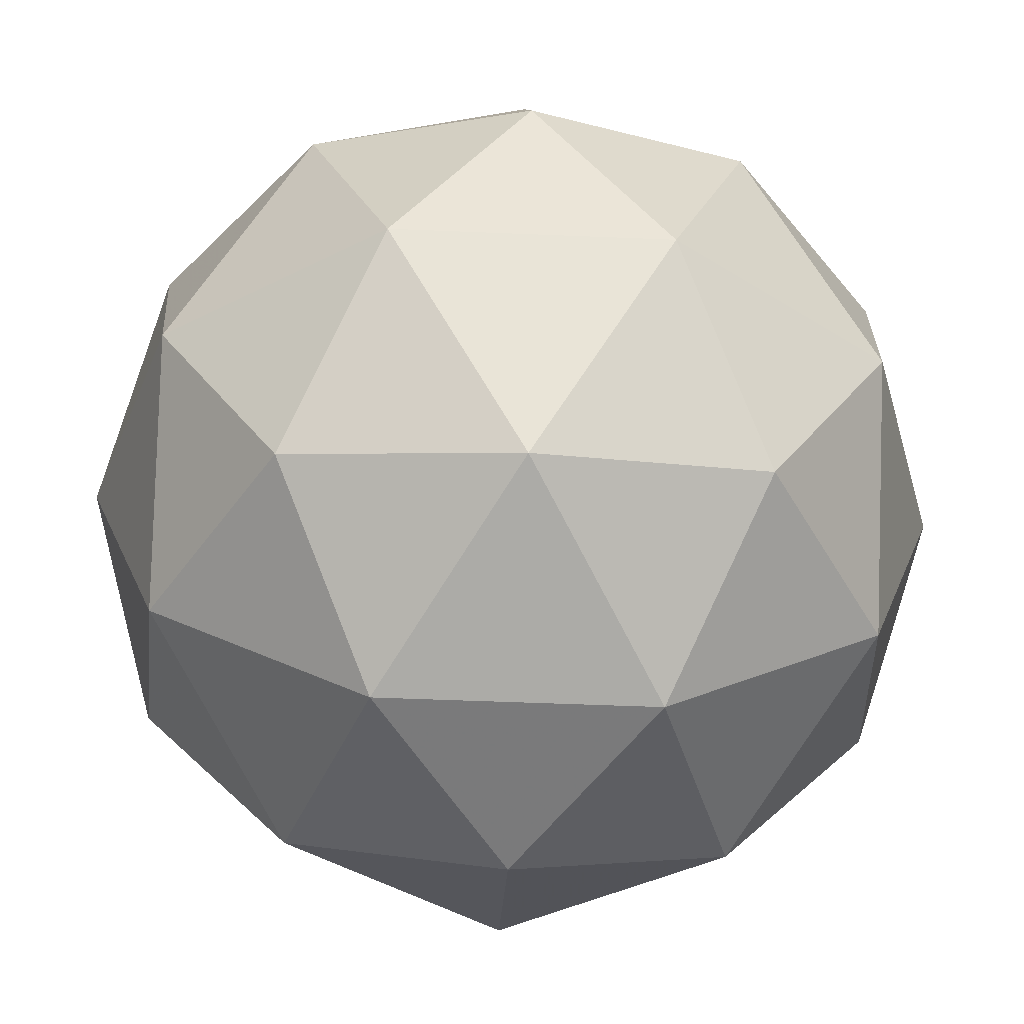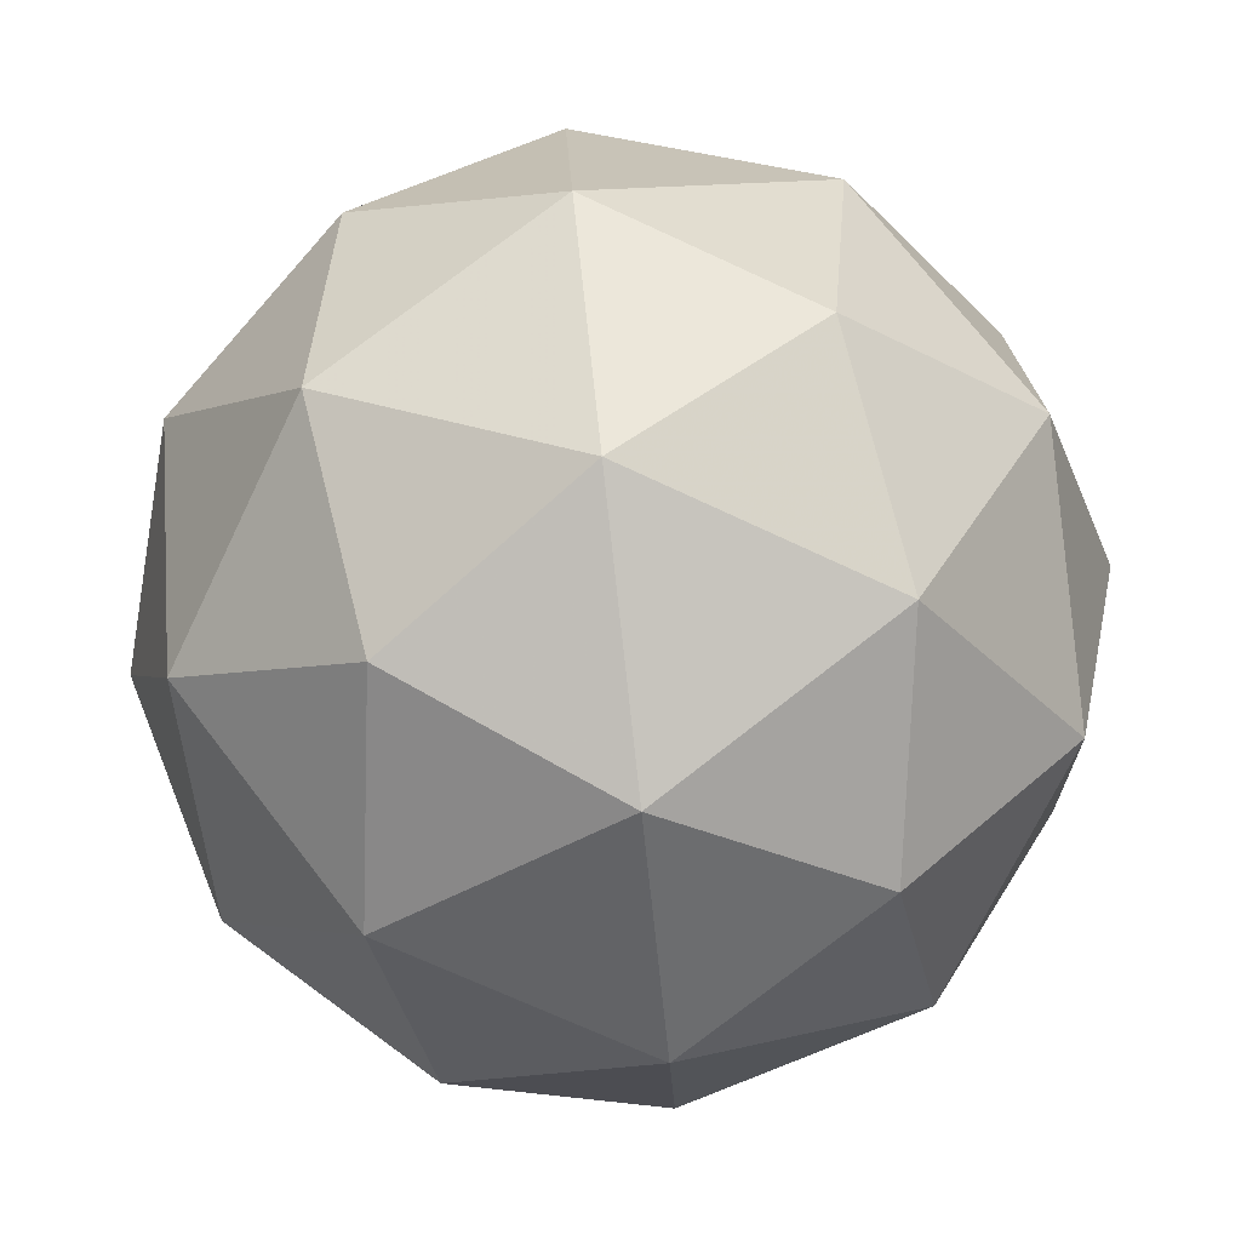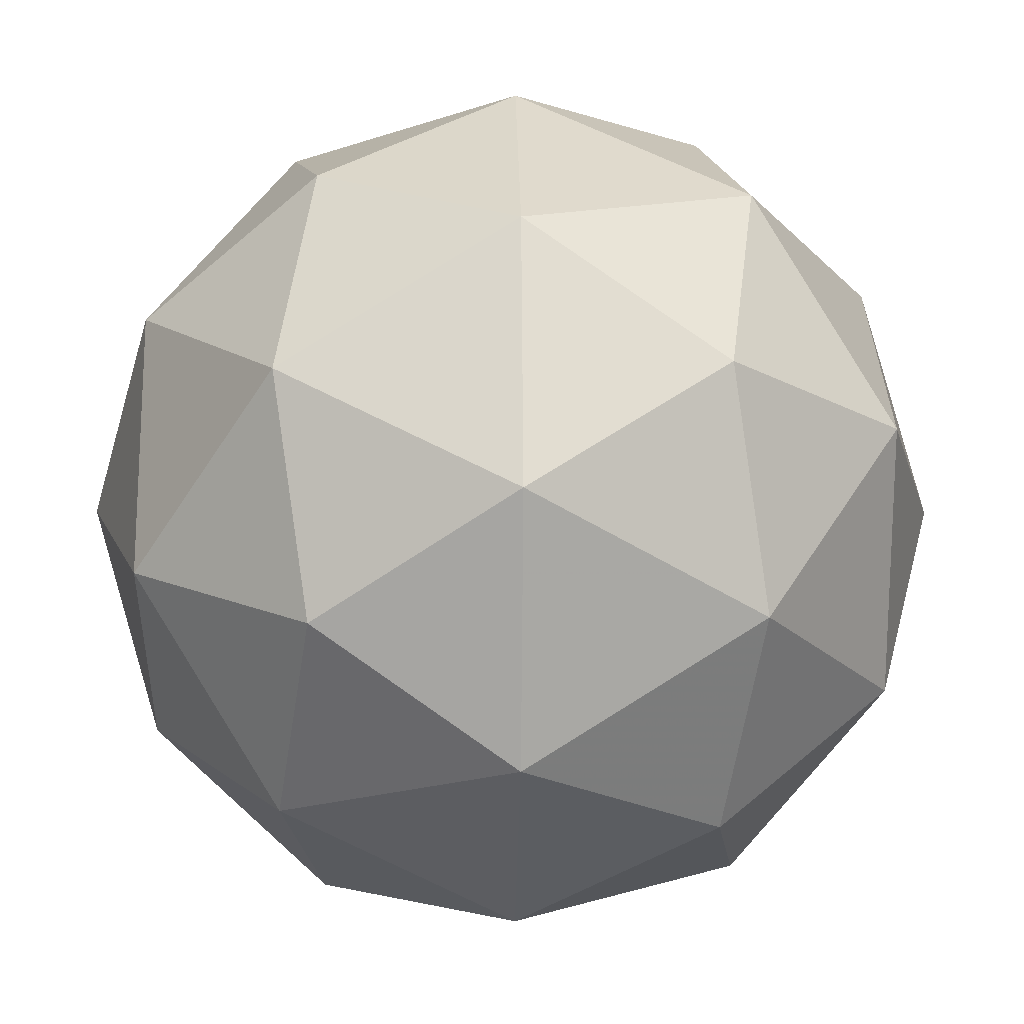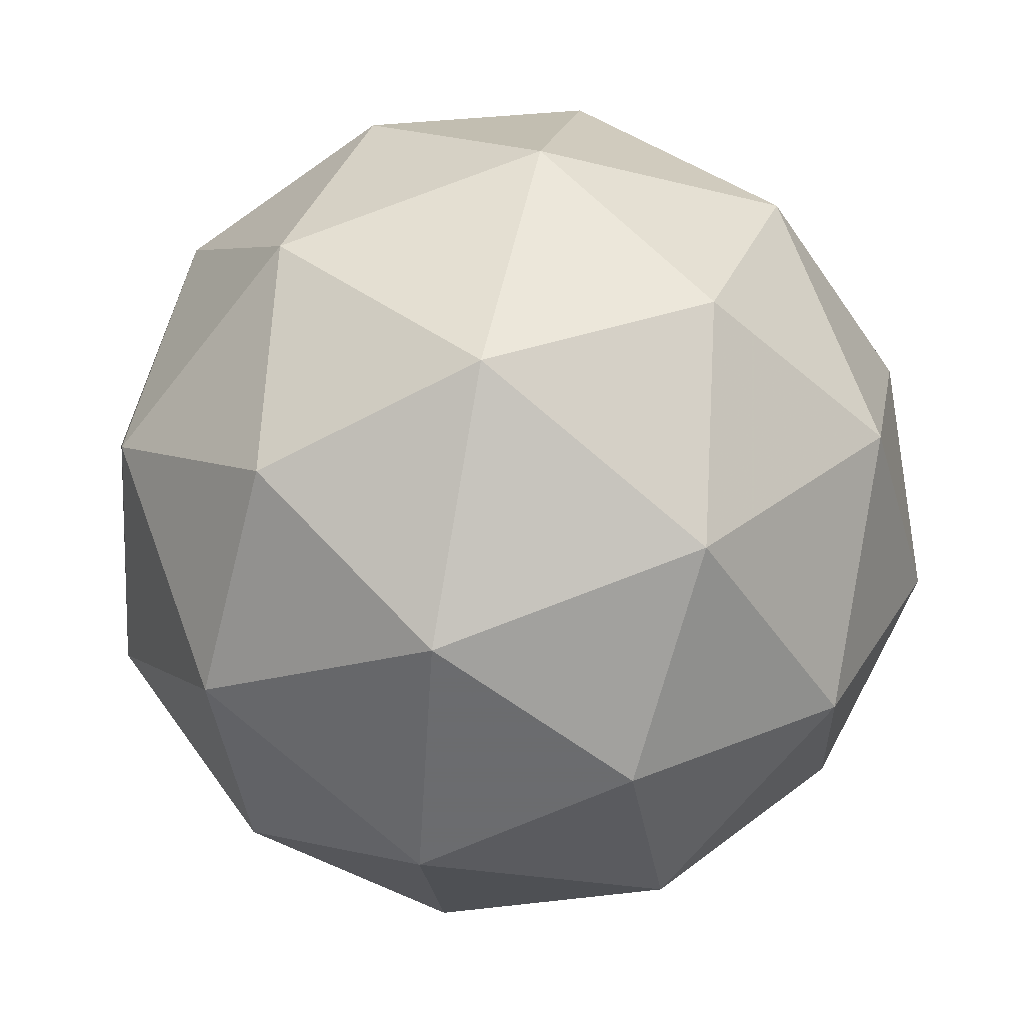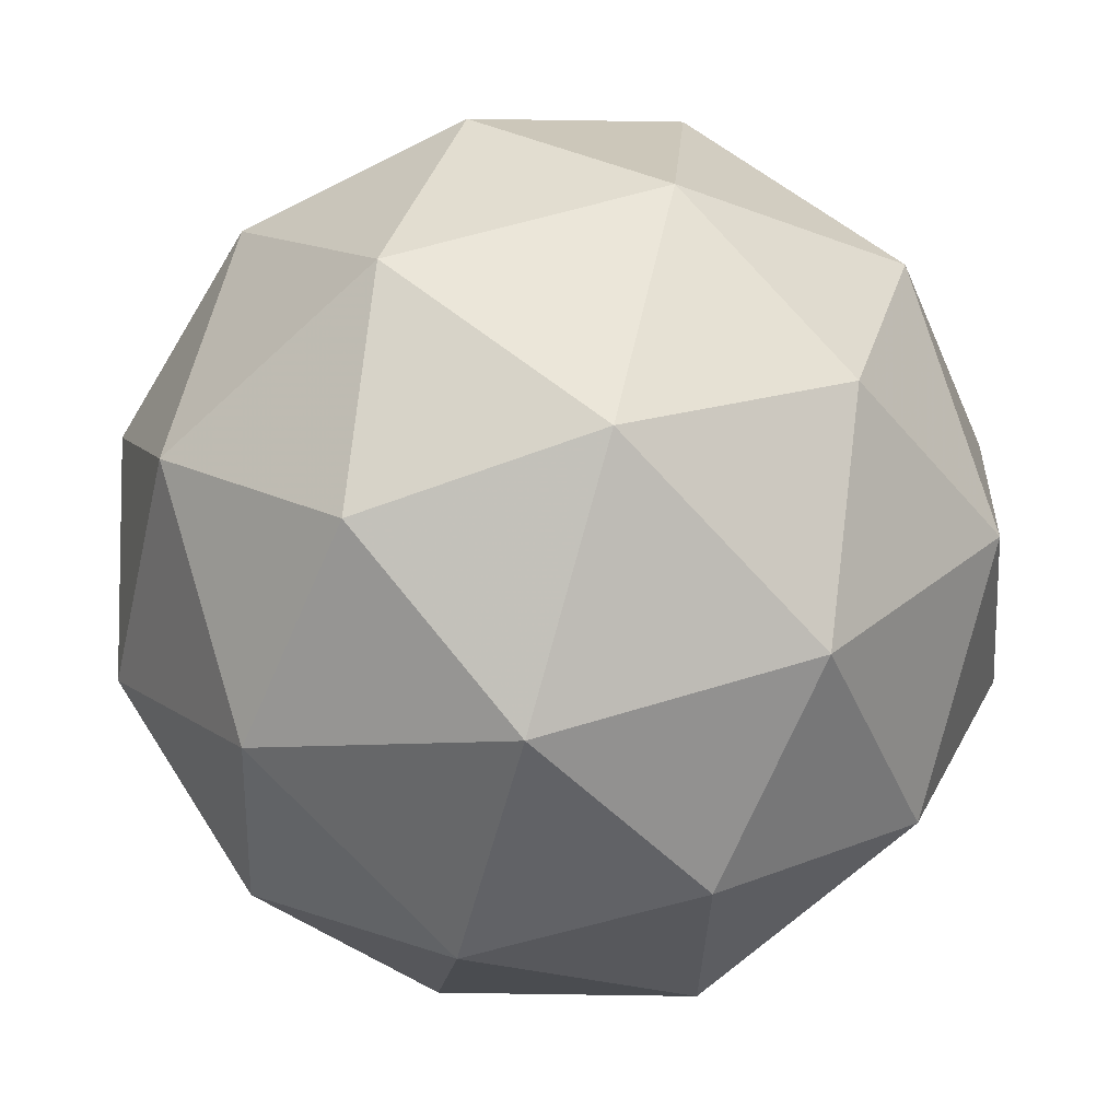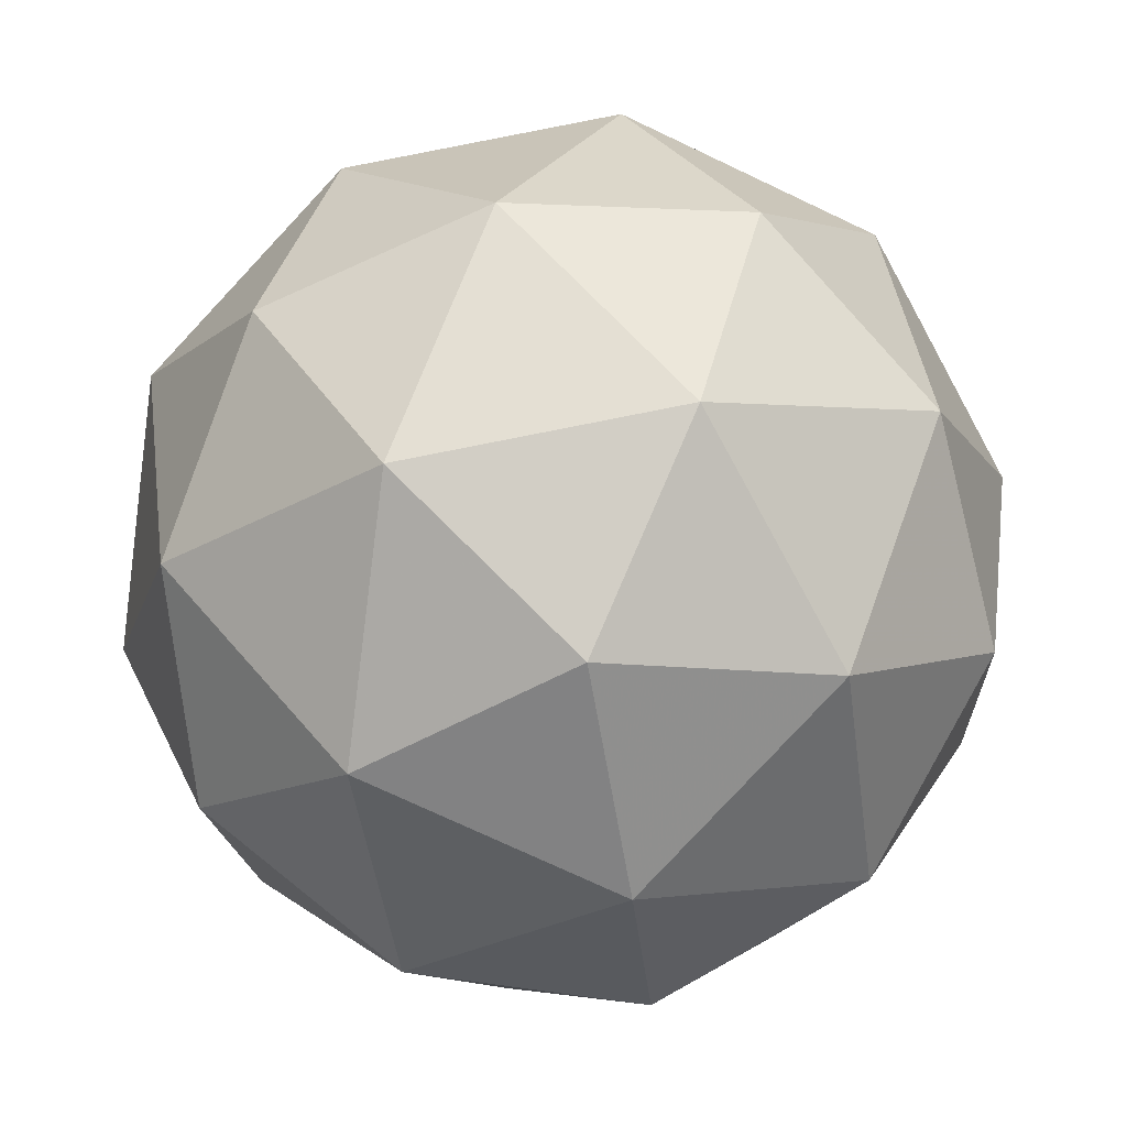
<metadata>
{"format":"obj","ext":"obj","renderer":"f3d","projection":"perspective","resolution":1024,"background":"white","views":[{"elev":-65.3,"azim":-160.8,"up":"+Z"},{"elev":-23.3,"azim":-160.7,"up":"+Y"},{"elev":-3.6,"azim":110.4,"up":"+Z"},{"elev":24.1,"azim":27.2,"up":"+Y"},{"elev":-5.0,"azim":-133.8,"up":"+Z"},{"elev":-57.6,"azim":83.0,"up":"+Y"}]}
</metadata>
<code>
v 3.557 0.6522 -1.158
v 3.491 0.7031 -1.144
v 3.569 0.7343 -1.145
v 3.62 0.6776 -1.11
v 3.574 0.6114 -1.087
v 3.494 0.6272 -1.108
v 3.514 0.76 -1.087
v 3.594 0.7443 -1.066
v 3.597 0.6684 -1.03
v 3.519 0.6372 -1.029
v 3.468 0.6939 -1.064
v 3.532 0.7193 -1.015
v 3.566 0.6945 -1.163
v 3.52 0.6762 -1.163
v 3.528 0.7245 -1.155
v 3.483 0.6615 -1.133
v 3.522 0.6316 -1.141
v 3.596 0.6612 -1.142
v 3.604 0.7095 -1.135
v 3.569 0.6223 -1.129
v 3.606 0.6373 -1.1
v 3.532 0.6076 -1.099
v 3.468 0.7007 -1.107
v 3.47 0.6561 -1.086
v 3.541 0.7579 -1.121
v 3.496 0.7396 -1.121
v 3.618 0.7154 -1.088
v 3.588 0.7487 -1.109
v 3.593 0.6319 -1.053
v 3.62 0.6708 -1.067
v 3.5 0.6228 -1.065
v 3.547 0.6135 -1.053
v 3.482 0.7342 -1.073
v 3.556 0.7638 -1.074
v 3.605 0.7099 -1.041
v 3.56 0.647 -1.019
v 3.485 0.662 -1.039
v 3.519 0.7492 -1.045
v 3.492 0.7103 -1.031
v 3.566 0.7399 -1.032
v 3.568 0.6953 -1.011
v 3.522 0.677 -1.011
f 1 14 13
f 2 14 16
f 1 13 18
f 1 18 20
f 1 20 17
f 2 16 23
f 3 15 25
f 4 19 27
f 5 21 29
f 6 22 31
f 2 23 26
f 3 25 28
f 4 27 30
f 5 29 32
f 6 31 24
f 7 33 38
f 8 34 40
f 9 35 41
f 10 36 42
f 11 37 39
f 39 42 12
f 39 37 42
f 37 10 42
f 42 41 12
f 42 36 41
f 36 9 41
f 41 40 12
f 41 35 40
f 35 8 40
f 40 38 12
f 40 34 38
f 34 7 38
f 38 39 12
f 38 33 39
f 33 11 39
f 24 37 11
f 24 31 37
f 31 10 37
f 32 36 10
f 32 29 36
f 29 9 36
f 30 35 9
f 30 27 35
f 27 8 35
f 28 34 8
f 28 25 34
f 25 7 34
f 26 33 7
f 26 23 33
f 23 11 33
f 31 32 10
f 31 22 32
f 22 5 32
f 29 30 9
f 29 21 30
f 21 4 30
f 27 28 8
f 27 19 28
f 19 3 28
f 25 26 7
f 25 15 26
f 15 2 26
f 23 24 11
f 23 16 24
f 16 6 24
f 17 22 6
f 17 20 22
f 20 5 22
f 20 21 5
f 20 18 21
f 18 4 21
f 18 19 4
f 18 13 19
f 13 3 19
f 16 17 6
f 16 14 17
f 14 1 17
f 13 15 3
f 13 14 15
f 14 2 15

</code>
